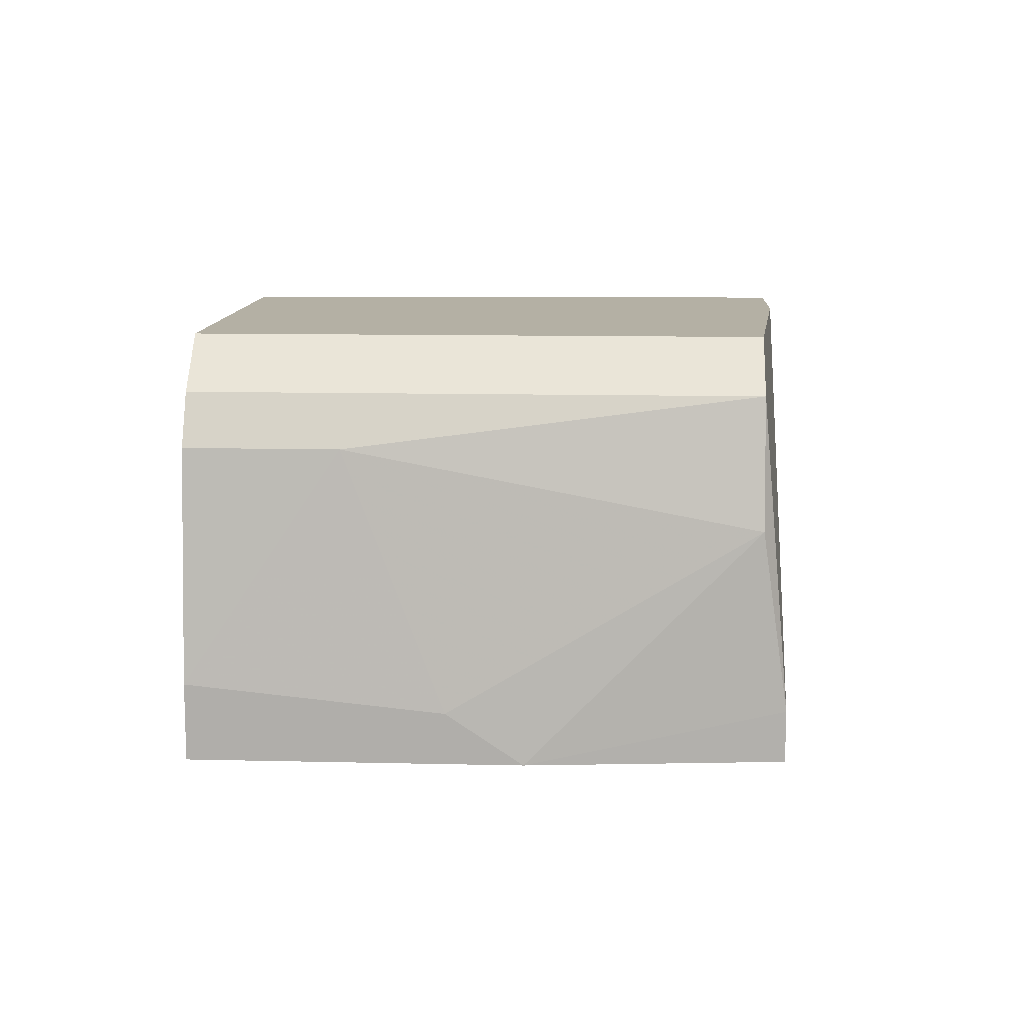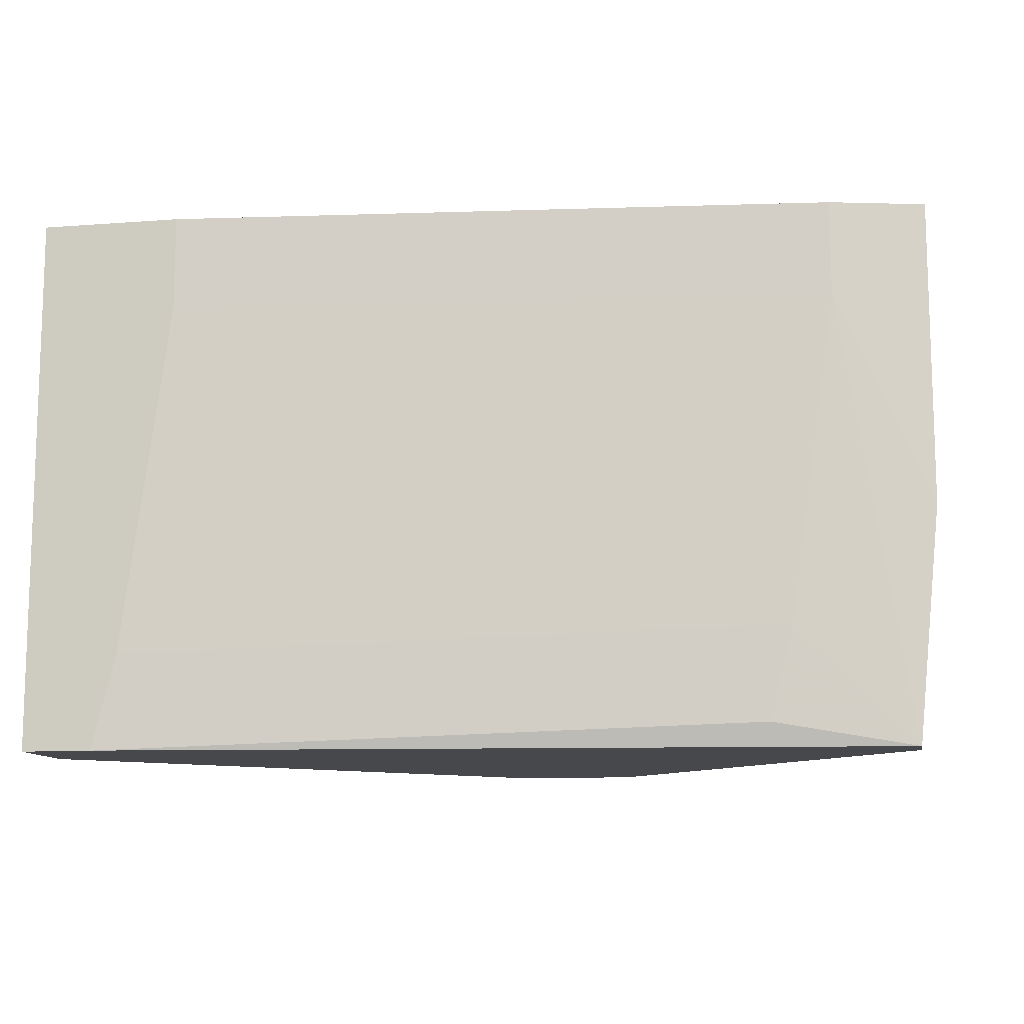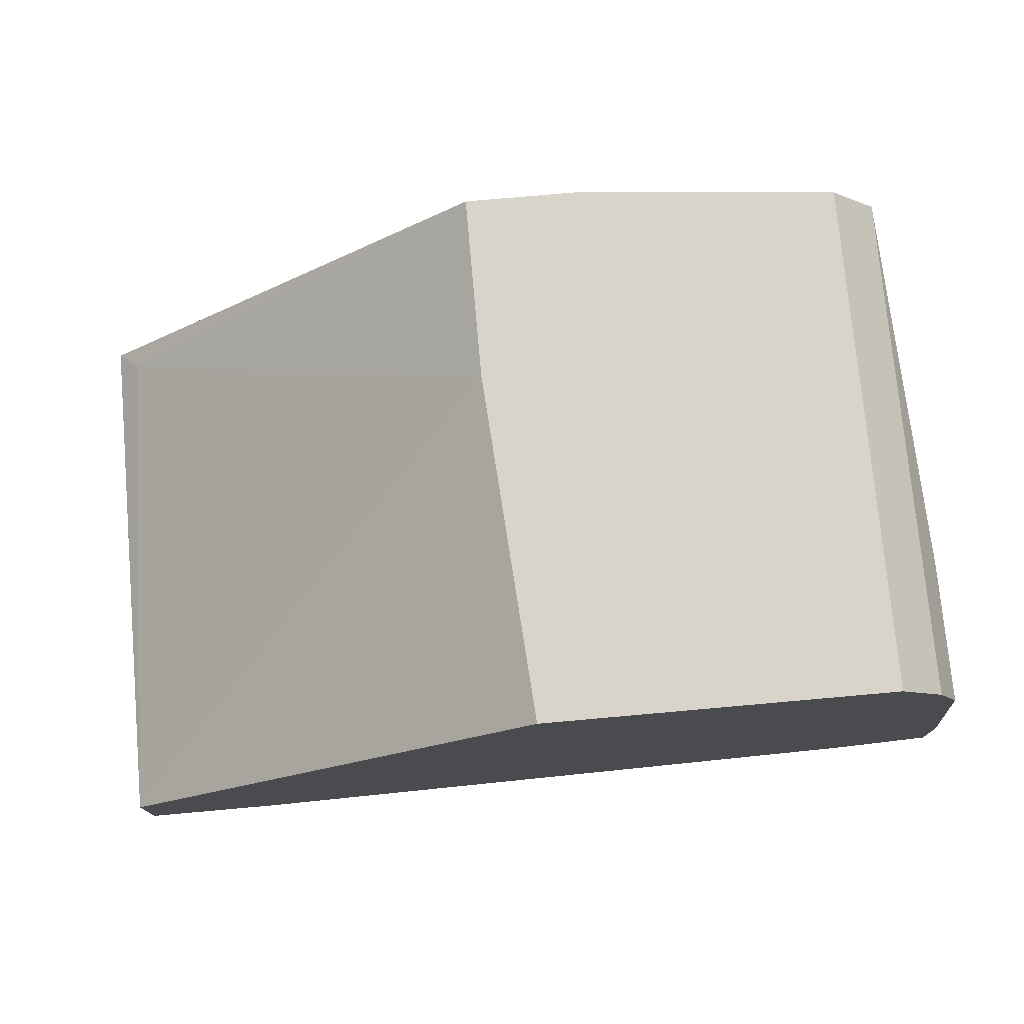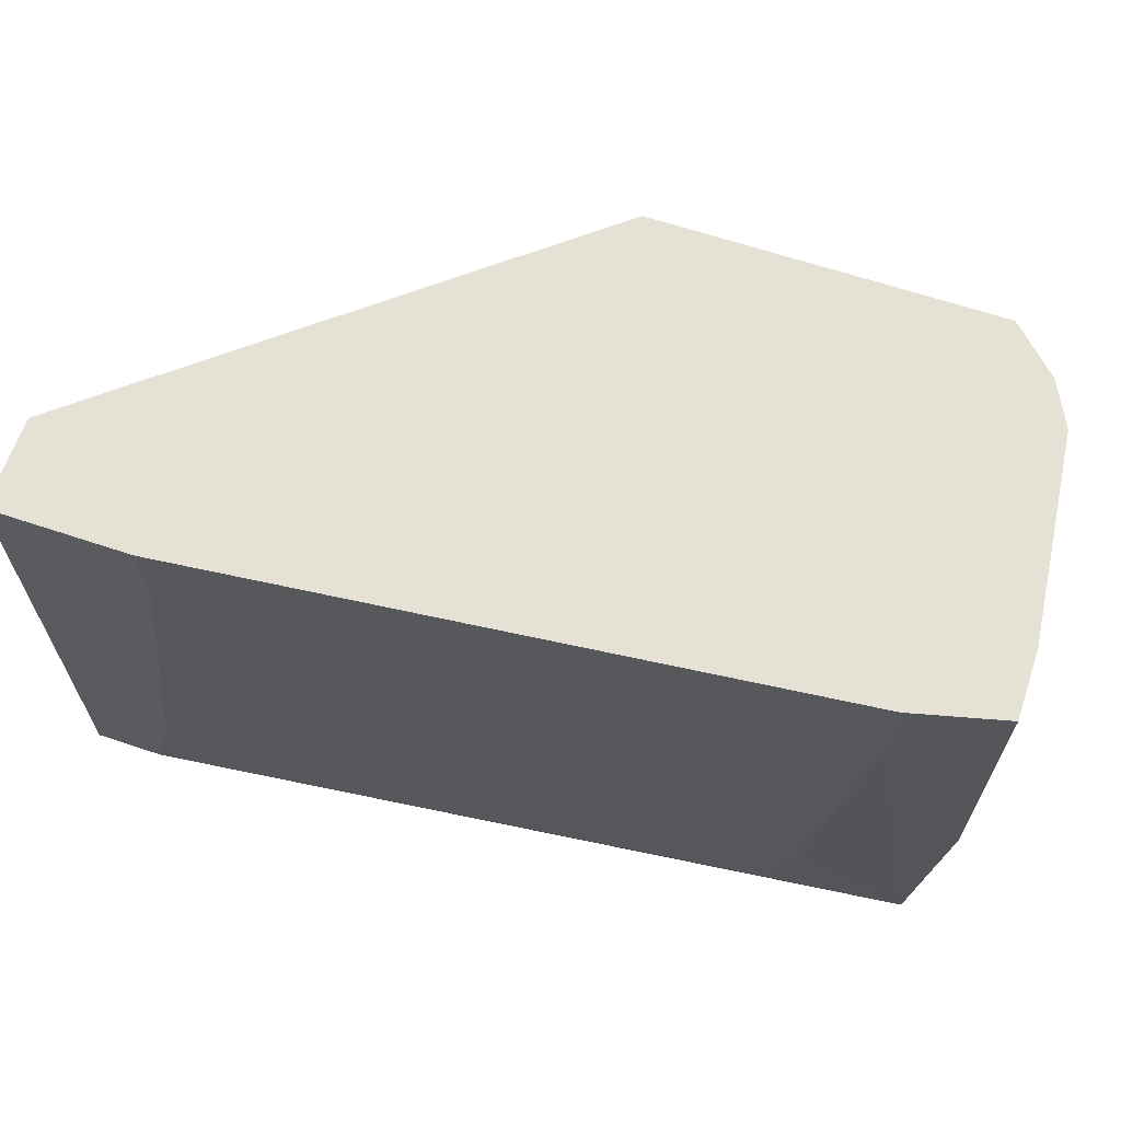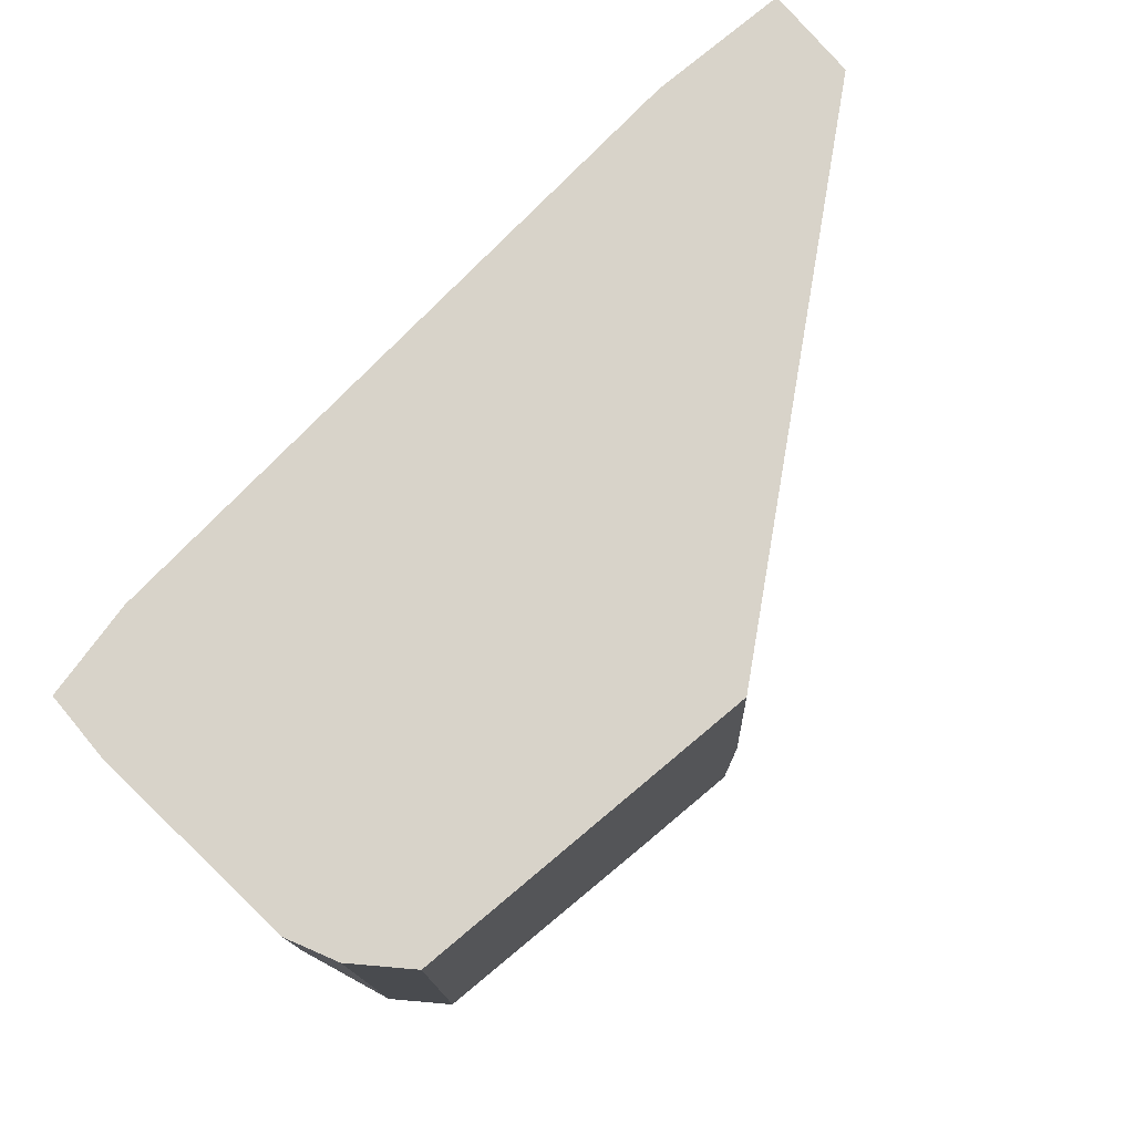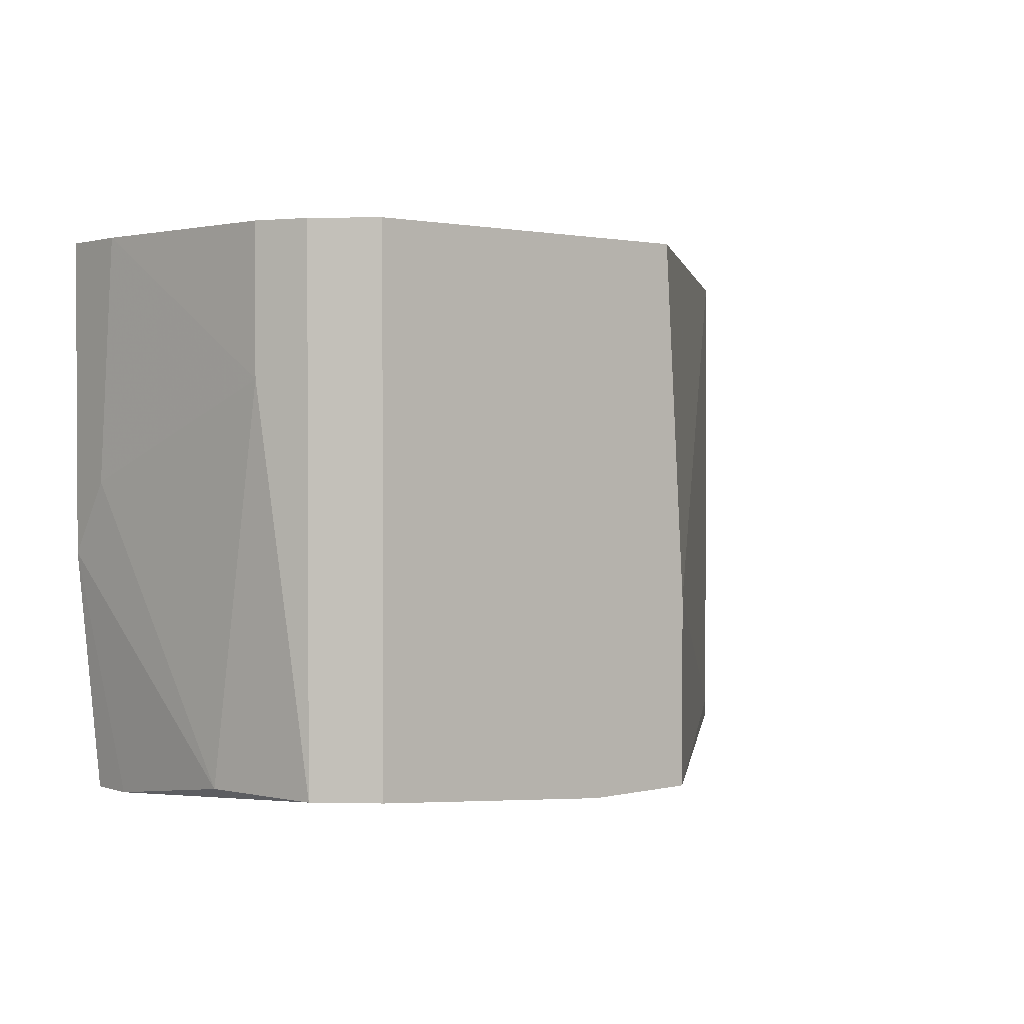
<metadata>
{"format":"obj","ext":"obj","renderer":"f3d","projection":"perspective","resolution":1024,"background":"white","views":[{"elev":11.5,"azim":-86.8,"up":"+Z"},{"elev":-11.3,"azim":-169.5,"up":"+Y"},{"elev":75.6,"azim":174.9,"up":"+Z"},{"elev":64.4,"azim":-161.3,"up":"+Y"},{"elev":76.0,"azim":-40.0,"up":"+Y"},{"elev":1.6,"azim":-40.7,"up":"+Y"}]}
</metadata>
<code>
v -0.002286 -0.01788 -0.01937
v -0.0297 -0.02092 -0.01632
v -0.03681 -0.008741 -0.01328
v -0.03681 -0.01178 -0.0153
v -0.03681 0.001413 -0.0153
v -0.03681 0.001413 -0.01226
v -0.03274 -0.002649 -0.01632
v -0.03274 -0.02092 0.000941
v -0.03274 0.001413 0.000941
v -0.03274 0.001413 -0.01632
v -0.004318 -0.002649 -0.01937
v -0.004318 0.001413 -0.01937
v 0.000762 -0.02092 -0.01429
v -0.03071 -0.01686 -0.01632
v -0.01752 0.001413 0.000941
v -0.03478 -0.02092 -0.001091
v -0.03478 0.001413 -0.001091
v -0.02158 -0.02194 0.000941
v -0.00127 -0.02194 -0.01937
v 0.001779 -0.02194 -0.0153
v 0.001779 -0.02194 -0.01937
v 0.001779 0.001413 -0.0153
v 0.001779 0.001413 -0.01937
v -0.01651 -0.02194 0.000941
v -0.01651 -0.01381 0.000941
v -0.03579 -0.004681 -0.003123
v -0.03579 -0.02194 -0.01328
v -0.03579 -0.02194 -0.0153
v -0.03579 -0.02092 -0.006168
v -0.03579 0.001413 -0.003123
f 7 11 1
f 15 22 5
f 15 8 24
f 28 21 24
f 15 5 17
f 5 22 12
f 8 17 16
f 8 15 9
f 17 8 9
f 15 17 9
f 22 21 23
f 12 22 23
f 21 12 23
f 5 12 10
f 17 5 30
f 16 17 30
f 21 28 19
f 12 21 19
f 22 13 20
f 21 22 20
f 13 24 20
f 24 21 20
f 13 22 25
f 22 15 25
f 24 13 25
f 15 24 25
f 24 8 18
f 28 24 18
f 8 16 18
f 3 5 4
f 5 10 4
f 29 3 4
f 10 12 11
f 12 19 11
f 16 30 26
f 3 29 26
f 29 16 26
f 5 3 6
f 30 5 6
f 3 26 6
f 26 30 6
f 28 14 2
f 19 28 2
f 14 28 7
f 28 4 7
f 4 10 7
f 10 11 7
f 16 29 27
f 28 18 27
f 18 16 27
f 4 28 27
f 29 4 27
f 11 19 1
f 2 14 1
f 19 2 1
f 14 7 1

</code>
